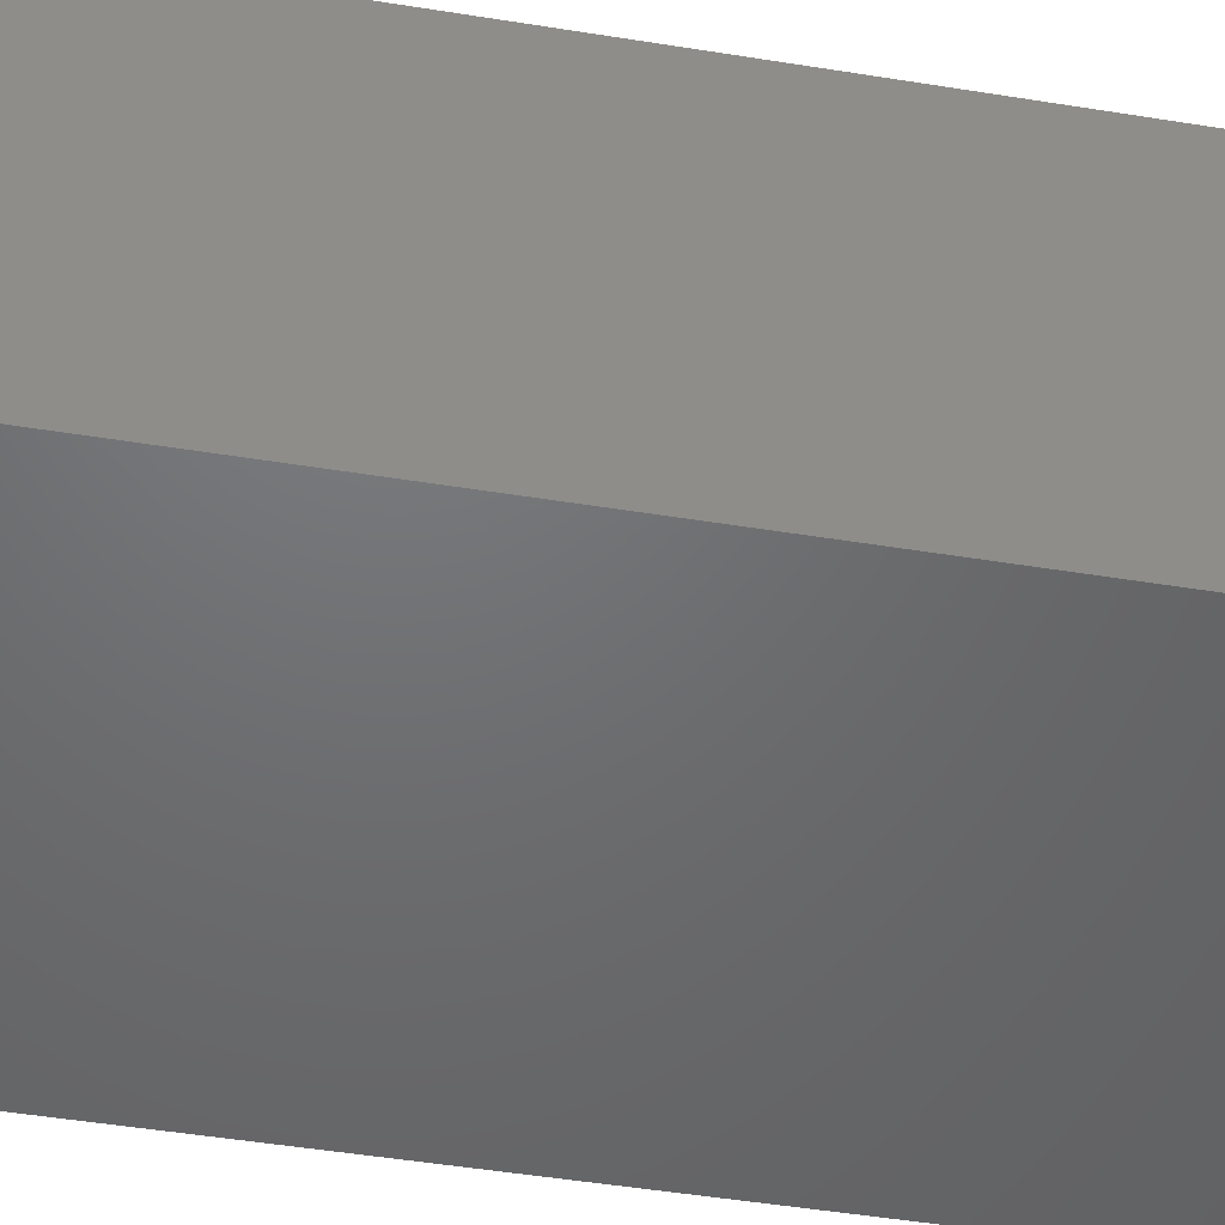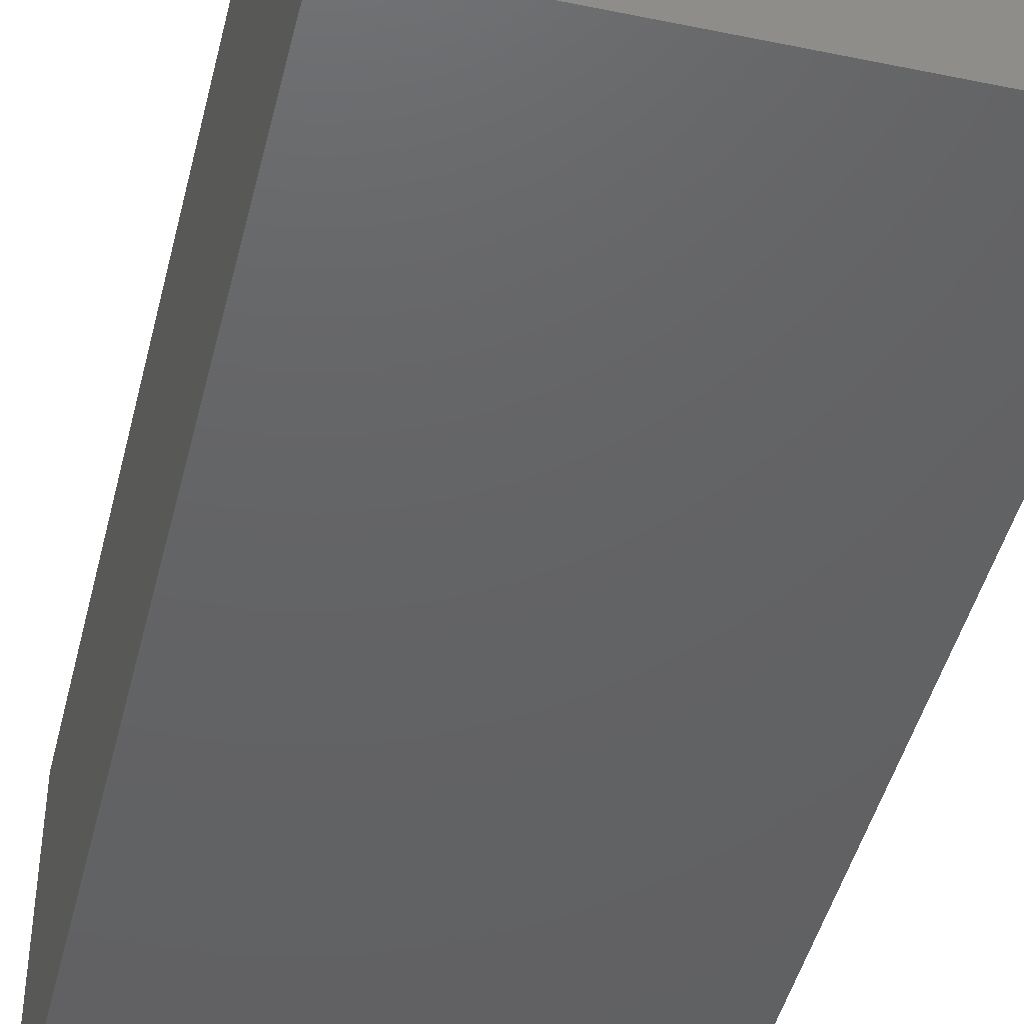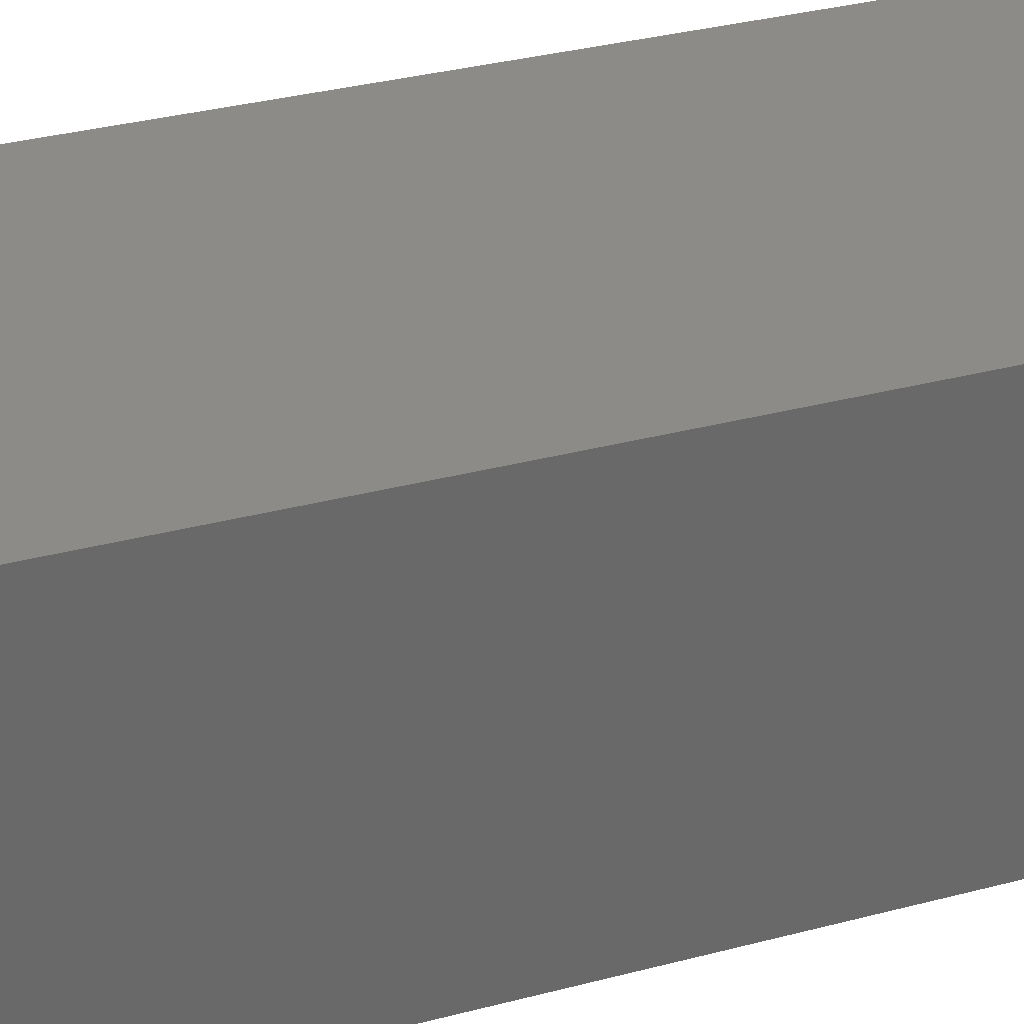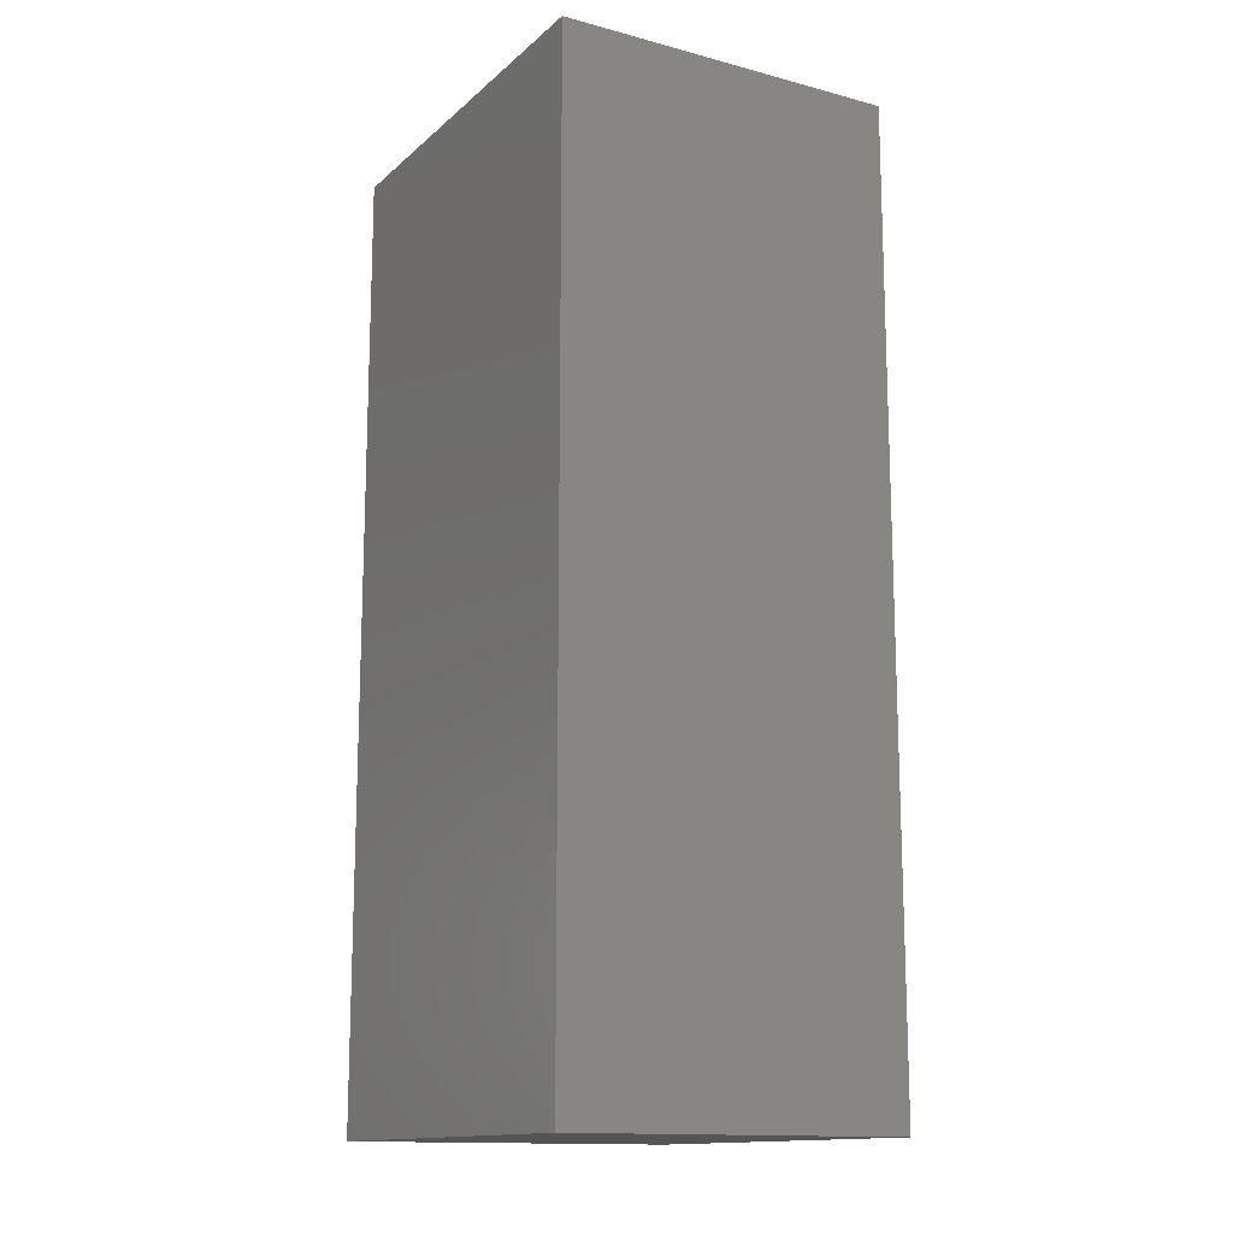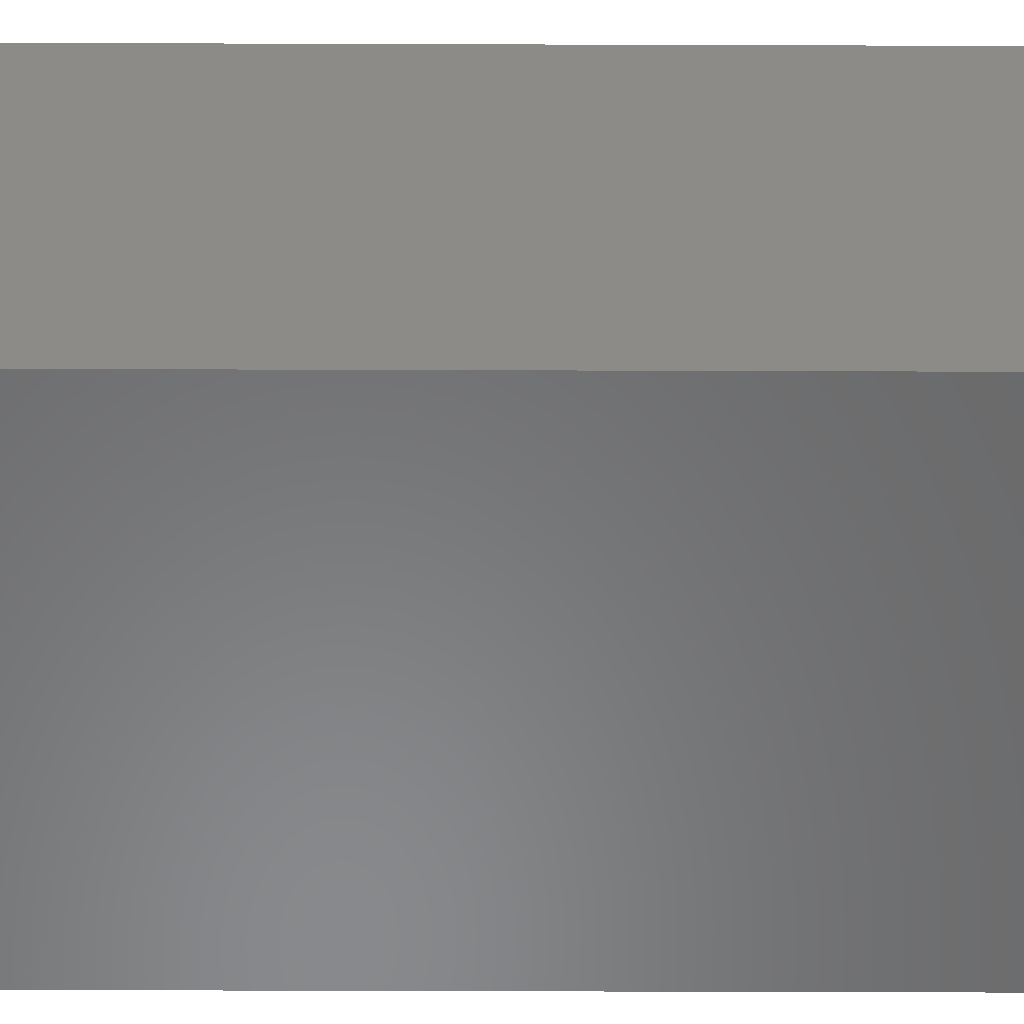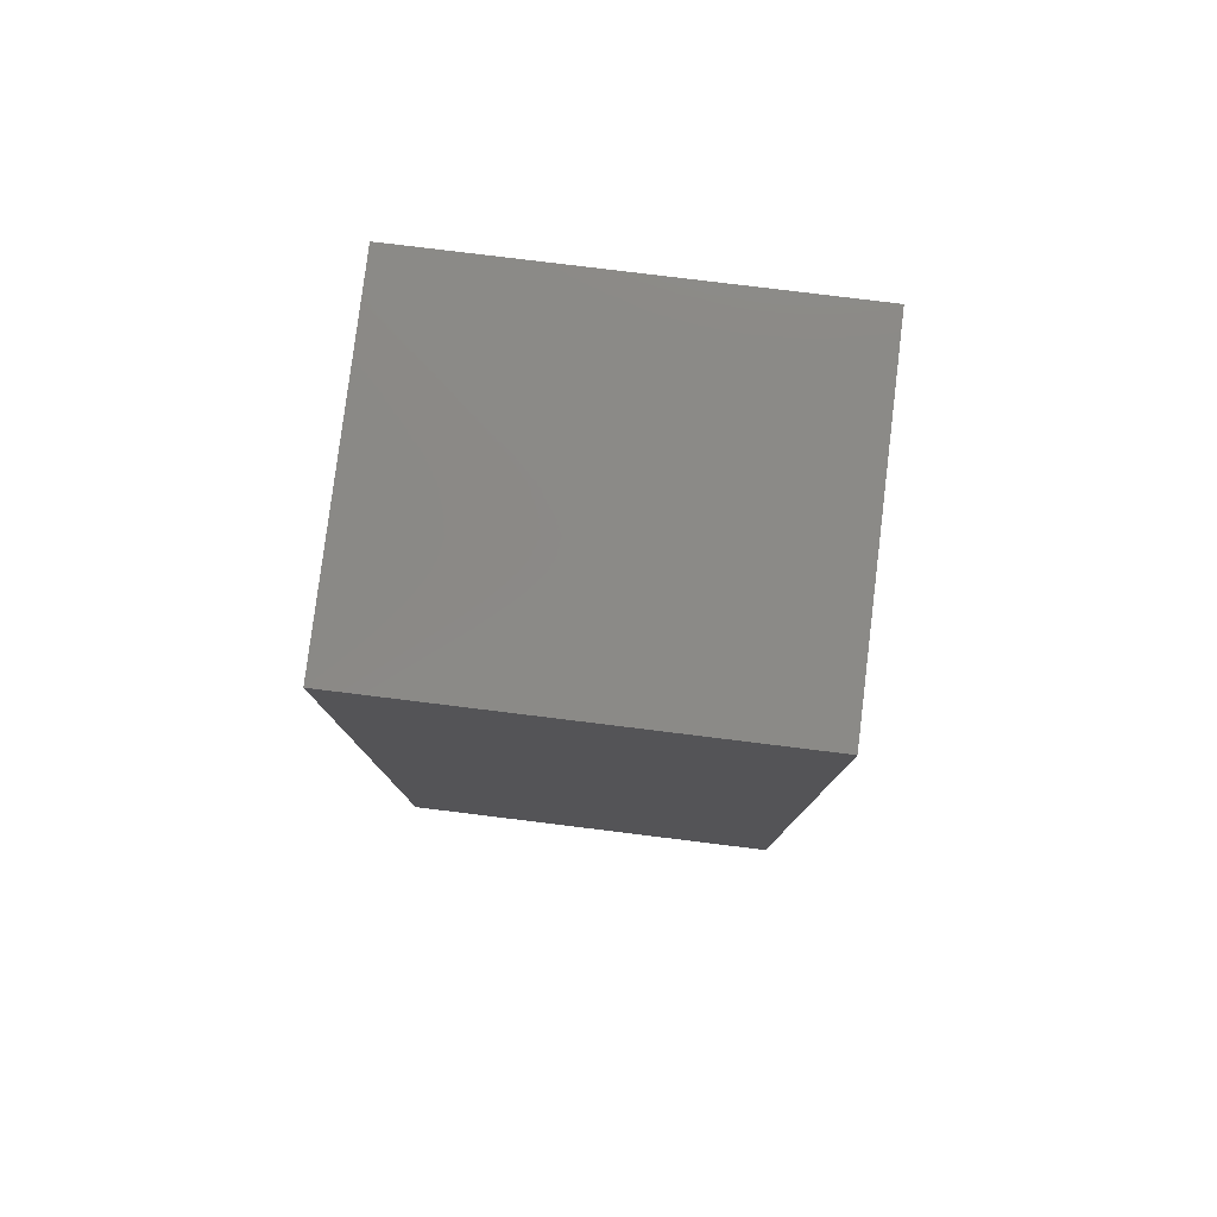
<metadata>
{"format":"stl","ext":"stl","renderer":"f3d","projection":"perspective","resolution":1024,"background":"white","views":[{"elev":-48.9,"azim":-100.2,"up":"+Y"},{"elev":-44.9,"azim":166.5,"up":"+Y"},{"elev":33.7,"azim":-109.8,"up":"+Y"},{"elev":-14.2,"azim":60.1,"up":"+Z"},{"elev":-55.4,"azim":89.8,"up":"+Y"},{"elev":79.7,"azim":7.0,"up":"+Z"}]}
</metadata>
<code>
# stl→obj: 8 verts, 12 faces
v 0 -78.31 -24.25
v 0 -69.61 0.03
v 0 -69.61 -24.25
v 0 -78.31 0.03
v 10.29 -78.31 0.03
v 10.29 -69.61 -24.25
v 10.29 -69.61 0.03
v 10.29 -78.31 -24.25
f 1 2 3
f 2 1 4
f 5 6 7
f 6 5 8
f 2 5 7
f 5 2 4
f 1 6 8
f 6 1 3
f 6 2 7
f 2 6 3
f 1 5 4
f 5 1 8

</code>
